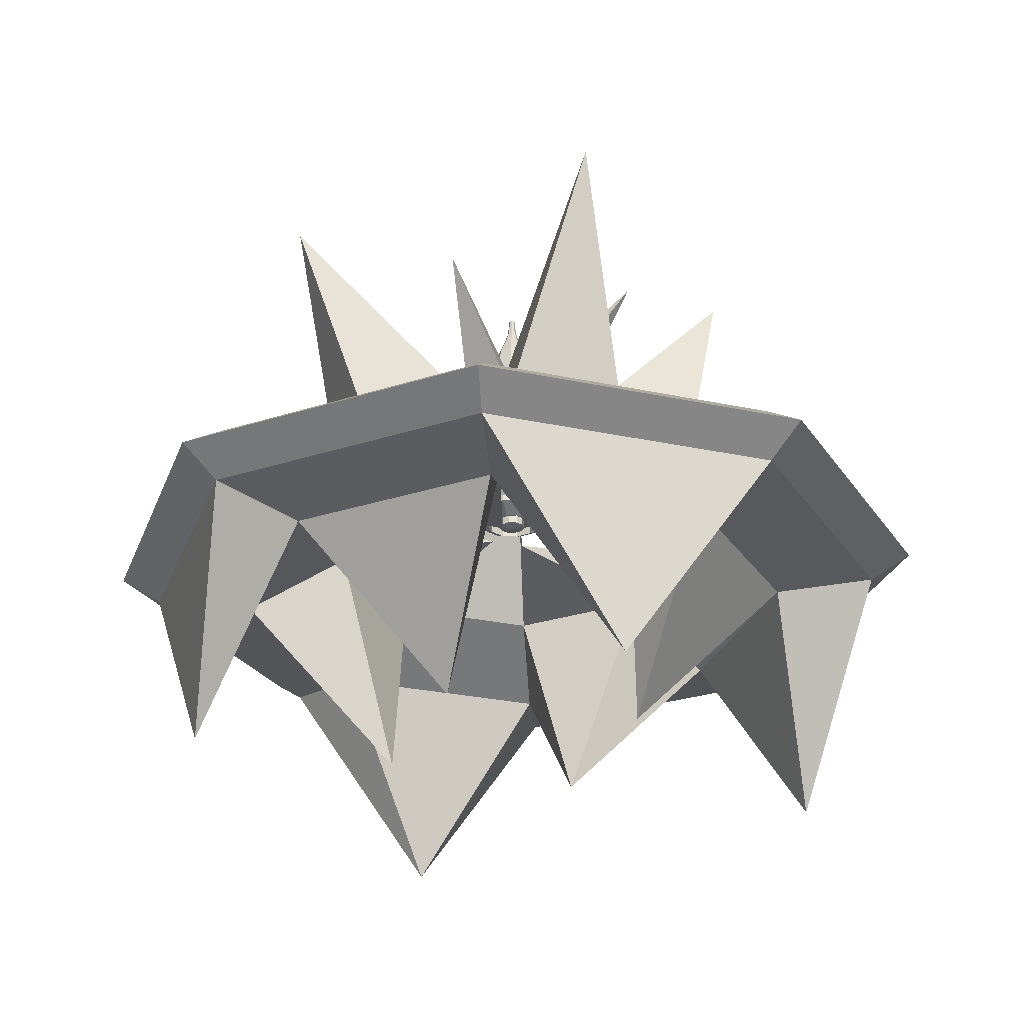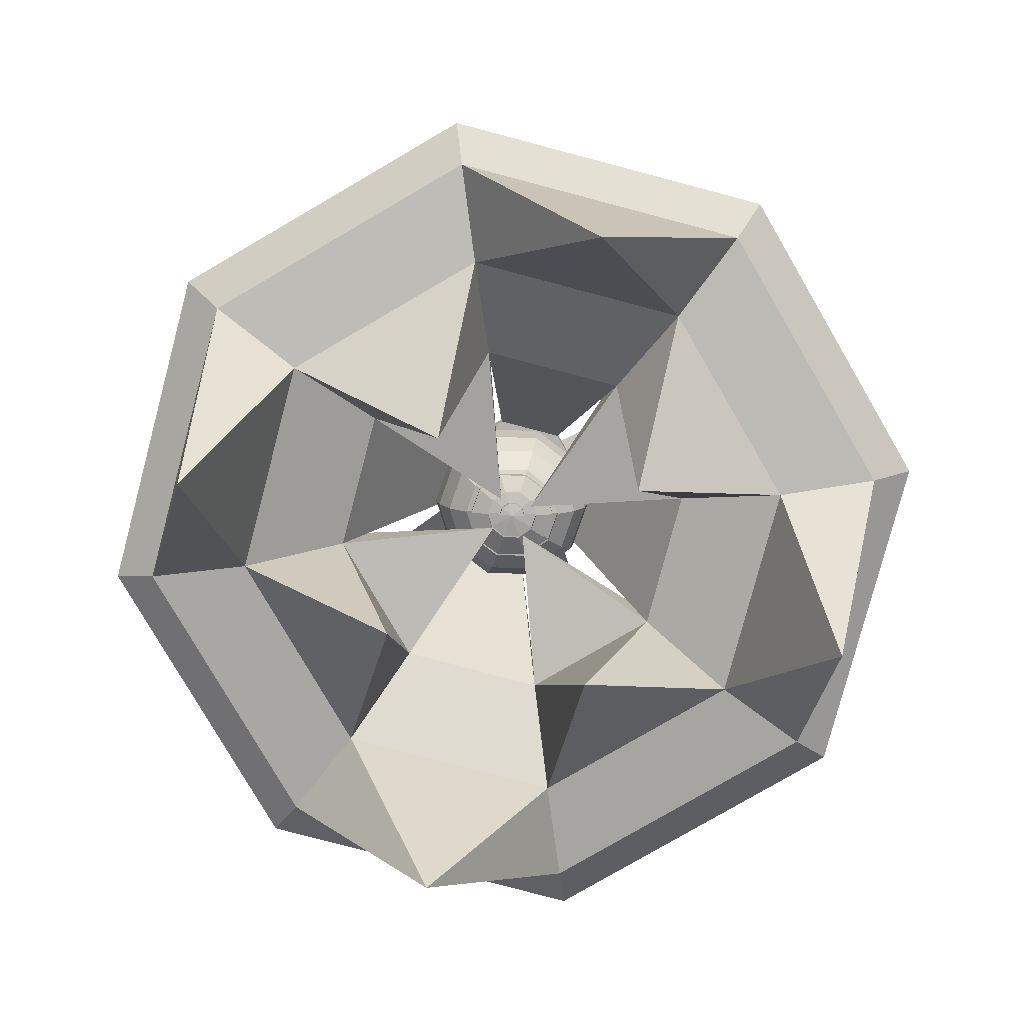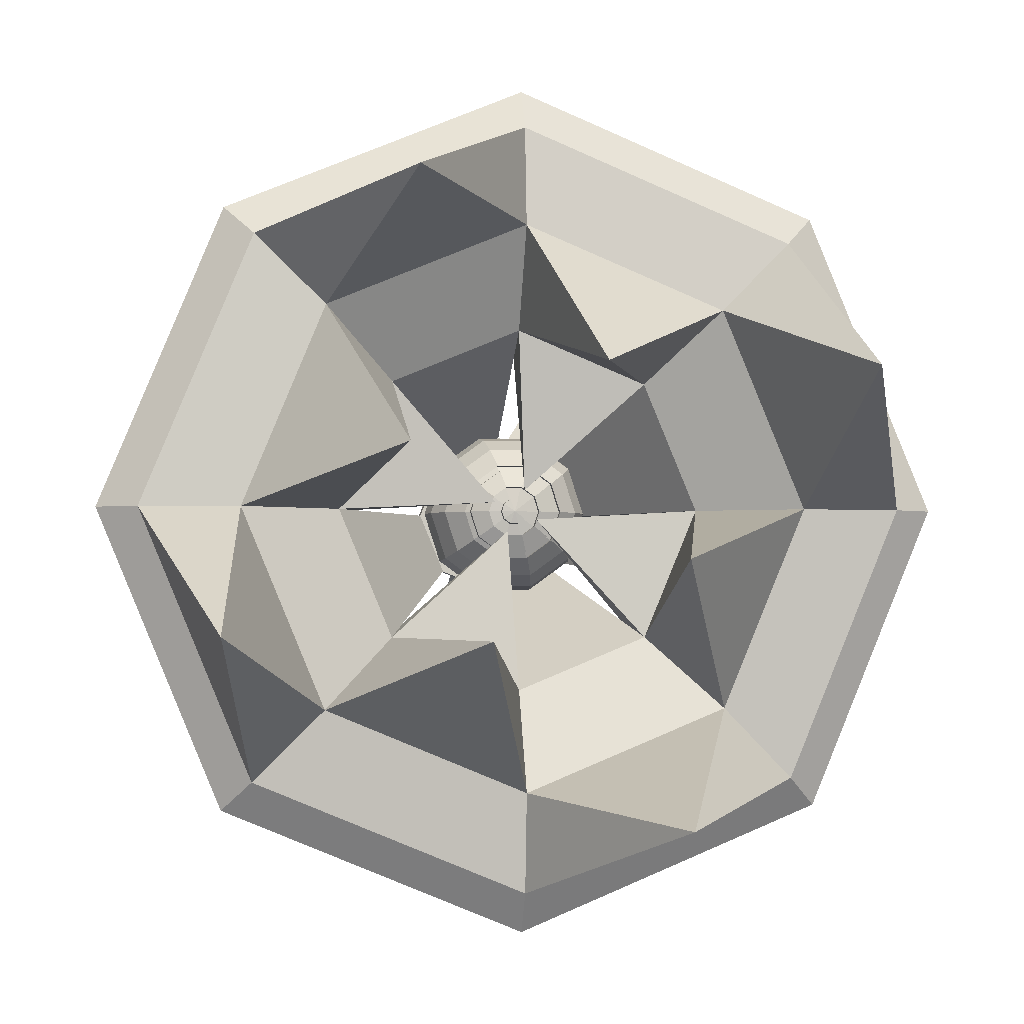
<metadata>
{"format":"obj","ext":"obj","renderer":"f3d","projection":"perspective","resolution":1024,"background":"white","views":[{"elev":-27.6,"azim":139.2,"up":"+Z"},{"elev":-79.4,"azim":142.7,"up":"+Z"},{"elev":-2.4,"azim":172.1,"up":"+Y"}]}
</metadata>
<code>
g default
v 0.25 0.1816 0.6048
v 0.09549 0.2939 0.6048
v -0.09549 0.2939 0.6048
v -0.25 0.1816 0.6048
v -0.309 -0 0.6048
v -0.25 -0.1816 0.6048
v -0.09549 -0.2939 0.6048
v 0.09549 -0.2939 0.6048
v 0.25 -0.1816 0.6048
v 0.309 0 0.6048
v 0.4755 0.3455 0.7468
v 0.1816 0.559 0.7468
v -0.1816 0.559 0.7468
v -0.4755 0.3455 0.7468
v -0.5878 -0 0.7468
v -0.4755 -0.3455 0.7468
v -0.1816 -0.559 0.7468
v 0.1816 -0.559 0.7468
v 0.4755 -0.3455 0.7468
v 0.5878 0 0.7468
v 0.6545 0.4755 0.9681
v 0.25 0.7694 0.9681
v -0.25 0.7694 0.9681
v -0.6545 0.4755 0.9681
v -0.809 -0 0.9681
v -0.6545 -0.4755 0.9681
v -0.25 -0.7694 0.9681
v 0.25 -0.7694 0.9681
v 0.6545 -0.4755 0.9681
v 0.809 0 0.9681
v 0.7694 0.559 1.247
v 0.2939 0.9045 1.247
v -0.2939 0.9045 1.247
v -0.7694 0.559 1.247
v -0.9511 -0 1.247
v -0.7694 -0.559 1.247
v -0.2939 -0.9045 1.247
v 0.2939 -0.9045 1.247
v 0.7694 -0.559 1.247
v 0.9511 0 1.247
v 0.809 0.5878 1.556
v 0.309 0.9511 1.556
v -0.309 0.9511 1.556
v -0.809 0.5878 1.556
v -1 -0 1.556
v -0.809 -0.5878 1.556
v -0.309 -0.9511 1.556
v 0.309 -0.9511 1.556
v 0.809 -0.5878 1.556
v 1 0 1.556
v 0.7694 0.559 1.865
v 0.2939 0.9045 1.865
v -0.2939 0.9045 1.865
v -0.7694 0.559 1.865
v -0.9511 -0 1.865
v -0.7694 -0.559 1.865
v -0.2939 -0.9045 1.865
v 0.2939 -0.9045 1.865
v 0.7694 -0.559 1.865
v 0.9511 0 1.865
v 0.6545 0.4755 2.144
v 0.25 0.7694 2.144
v -0.25 0.7694 2.144
v -0.6545 0.4755 2.144
v -0.809 -0 2.144
v -0.6545 -0.4755 2.144
v -0.25 -0.7694 2.144
v 0.25 -0.7694 2.144
v 0.6545 -0.4755 2.144
v 0.809 0 2.144
v 0.4755 0.3455 2.365
v 0.1816 0.559 2.365
v -0.1816 0.559 2.365
v -0.4755 0.3455 2.365
v -0.5878 -0 2.365
v -0.4755 -0.3455 2.365
v -0.1816 -0.559 2.365
v 0.1816 -0.559 2.365
v 0.4755 -0.3455 2.365
v 0.5878 0 2.365
v 0.25 0.1816 2.507
v 0.09549 0.2939 2.507
v -0.09549 0.2939 2.507
v -0.25 0.1816 2.507
v -0.309 -0 2.507
v -0.25 -0.1816 2.507
v -0.09549 -0.2939 2.507
v 0.09549 -0.2939 2.507
v 0.25 -0.1816 2.507
v 0.309 0 2.507
v 0 0 0.5559
v 0 0 2.556
v 0.1603 0.4934 0.7117
v 0.4197 0.3049 0.7117
v 0.5188 0 0.7117
v 0.4197 -0.3049 0.7117
v 0.1603 -0.4934 0.7117
v -0.1603 -0.4934 0.7117
v -0.4197 -0.3049 0.7117
v -0.5188 -0 0.7117
v -0.4197 0.3049 0.7117
v -0.1603 0.4934 0.7117
v 0.125 0.09082 0.5803
v 0.04775 0.1469 0.5803
v -0.04775 0.1469 0.5803
v -0.125 0.09082 0.5803
v -0.1545 -0 0.5803
v -0.125 -0.09082 0.5803
v -0.04775 -0.1469 0.5803
v 0.04775 -0.1469 0.5803
v 0.125 -0.09082 0.5803
v 0.1545 0 0.5803
v 0.1603 0.4934 0.8079
v 0.4197 0.3049 0.8079
v 0.1816 0.559 0.8431
v 0.4755 0.3455 0.8431
v 0.5188 -0 0.8079
v 0.5878 -0 0.8431
v 0.4197 -0.3049 0.8079
v 0.4755 -0.3455 0.8431
v 0.1603 -0.4934 0.8079
v 0.1816 -0.559 0.8431
v -0.1603 -0.4934 0.8079
v -0.1816 -0.559 0.8431
v -0.4197 -0.3049 0.8079
v -0.4755 -0.3455 0.8431
v -0.5188 -0 0.8079
v -0.5878 -0 0.8431
v -0.4197 0.3049 0.8079
v -0.4755 0.3455 0.8431
v -0.1603 0.4934 0.8079
v -0.1816 0.559 0.8431
v 0.25 -0.1816 0.701
v 0.309 -0 0.701
v 0.125 -0.09082 0.6766
v 0.1545 -0 0.6766
v 0.09549 -0.2939 0.701
v 0.04775 -0.1469 0.6766
v -0.09549 -0.2939 0.701
v -0.04775 -0.1469 0.6766
v -0.25 -0.1816 0.701
v -0.125 -0.09082 0.6766
v -0.309 -0 0.701
v -0.1545 -0 0.6766
v -0.25 0.1816 0.701
v -0.125 0.09082 0.6766
v -0.09549 0.2939 0.701
v -0.04775 0.1469 0.6766
v 0.09549 0.2939 0.701
v 0.04775 0.1469 0.6766
v 0.25 0.1816 0.701
v 0.125 0.09082 0.6766
g pSphere1
f 1 2 93 94
f 2 3 102 93
f 3 4 101 102
f 4 5 100 101
f 5 6 99 100
f 6 7 98 99
f 7 8 97 98
f 8 9 96 97
f 9 10 95 96
f 10 1 94 95
f 11 12 22 21
f 12 13 23 22
f 13 14 24 23
f 14 15 25 24
f 15 16 26 25
f 16 17 27 26
f 17 18 28 27
f 18 19 29 28
f 19 20 30 29
f 20 11 21 30
f 21 22 32 31
f 22 23 33 32
f 23 24 34 33
f 24 25 35 34
f 25 26 36 35
f 26 27 37 36
f 27 28 38 37
f 28 29 39 38
f 29 30 40 39
f 30 21 31 40
f 31 32 42 41
f 32 33 43 42
f 33 34 44 43
f 34 35 45 44
f 35 36 46 45
f 36 37 47 46
f 37 38 48 47
f 38 39 49 48
f 39 40 50 49
f 40 31 41 50
f 41 42 52 51
f 42 43 53 52
f 43 44 54 53
f 44 45 55 54
f 45 46 56 55
f 46 47 57 56
f 47 48 58 57
f 48 49 59 58
f 49 50 60 59
f 50 41 51 60
f 51 52 62 61
f 52 53 63 62
f 53 54 64 63
f 54 55 65 64
f 55 56 66 65
f 56 57 67 66
f 57 58 68 67
f 58 59 69 68
f 59 60 70 69
f 60 51 61 70
f 61 62 72 71
f 62 63 73 72
f 63 64 74 73
f 64 65 75 74
f 65 66 76 75
f 66 67 77 76
f 67 68 78 77
f 68 69 79 78
f 69 70 80 79
f 70 61 71 80
f 71 72 82 81
f 72 73 83 82
f 73 74 84 83
f 74 75 85 84
f 75 76 86 85
f 76 77 87 86
f 77 78 88 87
f 78 79 89 88
f 79 80 90 89
f 80 71 81 90
f 104 103 91
f 105 104 91
f 106 105 91
f 107 106 91
f 108 107 91
f 109 108 91
f 110 109 91
f 111 110 91
f 112 111 91
f 103 112 91
f 81 82 92
f 82 83 92
f 83 84 92
f 84 85 92
f 85 86 92
f 86 87 92
f 87 88 92
f 88 89 92
f 89 90 92
f 90 81 92
f 114 113 115 116
f 117 114 116 118
f 119 117 118 120
f 121 119 120 122
f 123 121 122 124
f 125 123 124 126
f 127 125 126 128
f 129 127 128 130
f 131 129 130 132
f 113 131 132 115
f 134 133 135 136
f 133 137 138 135
f 137 139 140 138
f 139 141 142 140
f 141 143 144 142
f 143 145 146 144
f 145 147 148 146
f 147 149 150 148
f 149 151 152 150
f 151 134 136 152
f 94 93 113 114
f 12 11 116 115
f 95 94 114 117
f 11 20 118 116
f 96 95 117 119
f 20 19 120 118
f 97 96 119 121
f 19 18 122 120
f 98 97 121 123
f 18 17 124 122
f 99 98 123 125
f 17 16 126 124
f 100 99 125 127
f 16 15 128 126
f 101 100 127 129
f 15 14 130 128
f 102 101 129 131
f 14 13 132 130
f 93 102 131 113
f 13 12 115 132
f 10 9 133 134
f 111 112 136 135
f 9 8 137 133
f 110 111 135 138
f 8 7 139 137
f 109 110 138 140
f 7 6 141 139
f 108 109 140 142
f 6 5 143 141
f 107 108 142 144
f 5 4 145 143
f 106 107 144 146
f 4 3 147 145
f 105 106 146 148
f 3 2 149 147
f 104 105 148 150
f 2 1 151 149
f 103 104 150 152
f 1 10 134 151
f 112 103 152 136
g default
v 0.7071 0.7071 2.085
v 0 1 2.085
v -0.7071 0.7071 2.085
v -1 0 2.085
v -0.7071 -0.7071 2.085
v 0 -1 2.085
v 0.7071 -0.7071 2.085
v 1 0 2.085
v 0.7071 0.7071 2.293
v 0 1 2.293
v -0.7071 0.7071 2.293
v -1 0 2.293
v -0.7071 -0.7071 2.293
v 0 -1 2.293
v 0.7071 -0.7071 2.293
v 1 0 2.293
v 0.5333 0.5333 2.085
v 0 0.7542 2.085
v -0.5333 0.5333 2.085
v -0.7542 -0 2.085
v -0.5333 -0.5333 2.085
v 0 -0.7542 2.085
v 0.5333 -0.5333 2.085
v 0.7542 -0 2.085
v 0.5333 0.5333 2.293
v 0 0.7542 2.293
v -0.5333 0.5333 2.293
v -0.7542 -0 2.293
v -0.5333 -0.5333 2.293
v 0 -0.7542 2.293
v 0.5333 -0.5333 2.293
v 0.7542 -0 2.293
v 0.296 0.296 2.362
v 0 0.4186 2.362
v -0.296 0.296 2.362
v -0.4186 -0 2.362
v -0.296 -0.296 2.362
v 0 -0.4186 2.362
v 0.296 -0.296 2.362
v 0.4186 -0 2.362
v 0.296 0.296 2.569
v 0 0.4186 2.569
v -0.296 0.296 2.569
v -0.4186 -0 2.569
v -0.296 -0.296 2.569
v 0 -0.4186 2.569
v 0.296 -0.296 2.569
v 0.4186 -0 2.569
v 1.528 1.528 0.8358
v 0 2.162 0.8358
v -1.528 1.528 0.8358
v -2.162 0 0.8358
v -1.528 -1.528 0.8358
v 0 -2.162 0.8358
v 1.528 -1.528 0.8358
v 2.162 0 0.8358
v 2.364 2.364 0.4558
v 0 3.344 0.4558
v -2.364 2.364 0.4558
v -3.344 0 0.4558
v -2.364 -2.364 0.4558
v 0 -3.344 0.4558
v 2.364 -2.364 0.4558
v 3.344 0 0.4558
v 3.2 3.2 0.3223
v 0 4.526 0.3223
v -3.2 3.2 0.3223
v -4.526 0 0.3223
v -3.2 -3.2 0.3223
v 0 -4.526 0.3223
v 3.2 -3.2 0.3223
v 4.526 0 0.3223
v 3.547 3.547 0
v 0 5.016 0
v -3.547 3.547 0
v -5.016 0 0
v -3.547 -3.547 0
v 0 -5.016 0
v 3.547 -3.547 0
v 5.016 0 0
v 3.2 3.2 -0.3223
v 0 4.526 -0.3223
v -3.2 3.2 -0.3223
v -4.526 0 -0.3223
v -3.2 -3.2 -0.3223
v 0 -4.526 -0.3223
v 3.2 -3.2 -0.3223
v 4.526 0 -0.3223
v 2.364 2.364 -0.4558
v 0 3.344 -0.4558
v -2.364 2.364 -0.4558
v -3.344 0 -0.4558
v -2.364 -2.364 -0.4558
v 0 -3.344 -0.4558
v 2.364 -2.364 -0.4558
v 3.344 0 -0.4558
v 1.528 1.528 0.1912
v 0 2.162 0.1912
v -1.528 1.528 0.1912
v -2.162 0 0.1912
v -1.528 -1.528 0.1912
v 0 -2.162 0.1912
v 1.528 -1.528 0.1912
v 2.162 0 0.1912
v 0.1515 0.1515 2.362
v 0 0.2142 2.362
v -0.1515 0.1515 2.362
v -0.2142 -0 2.362
v -0.1515 -0.1515 2.362
v 0 -0.2142 2.362
v 0.1515 -0.1515 2.362
v 0.2142 -0 2.362
v 0.1515 0.1515 2.47
v 0 0.2142 2.47
v 0 -0 2.47
v -0.1515 0.1515 2.47
v -0.2142 -0 2.47
v -0.1515 -0.1515 2.47
v 0 -0.2142 2.47
v 0.1515 -0.1515 2.47
v 0.2142 -0 2.47
v 1.5 3.618 -2.836
v -3.621 1.499 -2.836
v -1.5 -3.618 -2.836
v 3.621 -1.499 -2.836
v -0.6455 1.555 -2.387
v -1.558 -0.6437 -2.389
v 0.6455 -1.555 -2.387
v 1.558 0.6437 -2.389
v 0.7071 0.7071 2.293
v 0 1 2.293
v 1.528 1.528 0.8358
v 0 2.162 0.8358
v -0.7071 0.7071 2.293
v -1 0 2.293
v -1.528 1.528 0.8358
v -2.162 0 0.8358
v -0.7071 -0.7071 2.293
v 0 -1 2.293
v -1.528 -1.528 0.8358
v 0 -2.162 0.8358
v 0.7071 -0.7071 2.293
v 1 0 2.293
v 1.528 -1.528 0.8358
v 2.162 0 0.8358
v 1.132 2.729 4.45
v -2.733 1.129 4.447
v -1.132 -2.729 4.45
v 2.733 -1.129 4.447
v 0.6538 -1.581 3.698
v -1.578 -0.6556 3.7
v 1.578 0.6556 3.7
v -0.6538 1.581 3.698
v -0.1038 0.2507 0.4441
v -0.2507 -0.1038 0.4441
v 0.1038 -0.2507 0.4441
v 0.2507 0.1038 0.4441
v 0.224 0.224 2.569
v 0 0.3168 2.569
v -0.224 0.224 2.569
v -0.3168 -0 2.569
v -0.224 -0.224 2.569
v 0 -0.3168 2.569
v 0.224 -0.224 2.569
v 0.3168 -0 2.569
v 0.224 0.224 2.748
v 0 0.3168 2.748
v -0.224 0.224 2.748
v -0.3168 -0 2.748
v -0.224 -0.224 2.748
v 0 -0.3168 2.748
v 0.224 -0.224 2.748
v 0.3168 -0 2.748
v 0.1733 0.1733 2.953
v 0 0.2451 2.953
v -0.1733 0.1733 2.953
v -0.2451 -0 2.953
v -0.1733 -0.1733 2.953
v 0 -0.2451 2.953
v 0.1733 -0.1733 2.953
v 0.2451 -0 2.953
v 0.1295 0.1295 3.185
v 0 0.1832 3.185
v -0.1295 0.1295 3.185
v -0.1832 -0 3.185
v -0.1295 -0.1295 3.185
v 0 -0.1832 3.185
v 0.1295 -0.1295 3.185
v 0.1832 -0 3.185
v 0.07068 0.07068 3.361
v 0 0.09996 3.361
v -0.07068 0.07068 3.361
v -0.09996 -0 3.361
v -0.07068 -0.07068 3.361
v 0 -0.09996 3.361
v 0.07068 -0.07068 3.361
v 0.09996 -0 3.361
v 0.03821 0.03821 3.498
v 0 0.05403 3.498
v -0.03821 0.03821 3.498
v -0.05403 -0 3.498
v -0.03821 -0.03821 3.498
v 0 -0.05403 3.498
v 0.03821 -0.03821 3.498
v 0.05403 -0 3.498
v 0.02401 0.02401 3.695
v 0 0.03395 3.695
v 0 -0 3.695
v -0.02401 0.02401 3.695
v -0.03395 -0 3.695
v -0.02401 -0.02401 3.695
v 0 -0.03395 3.695
v 0.02401 -0.02401 3.695
v 0.03395 -0 3.695
g pCylinder2
f 154 155 163 162
f 156 157 165 164
f 158 159 167 166
f 160 153 161 168
f 266 265 267
f 268 266 267
f 269 268 267
f 270 269 267
f 271 270 267
f 272 271 267
f 273 272 267
f 265 273 267
f 358 359 360
f 359 361 360
f 361 362 360
f 362 363 360
f 363 364 360
f 364 365 360
f 365 366 360
f 366 358 360
f 154 153 169 170
f 155 154 170 171
f 156 155 171 172
f 157 156 172 173
f 158 157 173 174
f 159 158 174 175
f 160 159 175 176
f 153 160 176 169
f 161 162 178 177
f 162 163 179 178
f 163 164 180 179
f 164 165 181 180
f 165 166 182 181
f 166 167 183 182
f 167 168 184 183
f 168 161 177 184
f 202 201 209 210
f 203 202 210 211
f 204 203 211 212
f 205 204 212 213
f 206 205 213 214
f 207 206 214 215
f 208 207 215 216
f 201 208 216 209
f 210 209 217 218
f 211 210 218 219
f 212 211 219 220
f 213 212 220 221
f 214 213 221 222
f 215 214 222 223
f 216 215 223 224
f 209 216 224 217
f 218 217 225 226
f 219 218 226 227
f 220 219 227 228
f 221 220 228 229
f 222 221 229 230
f 223 222 230 231
f 224 223 231 232
f 217 224 232 225
f 226 225 233 234
f 227 226 234 235
f 228 227 235 236
f 229 228 236 237
f 230 229 237 238
f 231 230 238 239
f 232 231 239 240
f 225 232 240 233
f 235 234 242 243
f 237 236 244 245
f 239 238 246 247
f 233 240 248 241
f 242 241 249 250
f 244 243 251 252
f 246 245 253 254
f 248 247 255 256
f 154 162 202 250
f 161 153 249 201
f 153 154 250 249
f 156 164 204 252
f 163 155 251 203
f 155 156 252 251
f 158 166 206 254
f 165 157 253 205
f 157 158 254 253
f 160 168 208 256
f 167 159 255 207
f 159 160 256 255
f 175 174 190 191
f 173 172 188 189
f 188 172 180 196
f 175 191 199 183
f 190 174 182 198
f 173 189 197 181
f 189 190 198 197
f 174 173 181 182
f 191 192 200 199
f 176 175 183 184
f 169 176 192 185
f 193 177 169 185
f 184 200 192 176
f 185 186 194 193
f 170 169 177 178
f 172 171 179 180
f 187 188 196 195
f 171 170 186 187
f 170 178 194 186
f 179 171 187 195
f 186 185 257 258
f 187 186 258 259
f 188 187 259 260
f 189 188 260 261
f 190 189 261 262
f 191 190 262 263
f 192 191 263 264
f 185 192 264 257
f 258 257 265 266
f 259 258 266 268
f 260 259 268 269
f 261 260 269 270
f 262 261 270 271
f 263 262 271 272
f 264 263 272 273
f 257 264 273 265
f 234 233 274
f 233 241 274
f 241 242 274
f 242 234 274
f 236 235 275
f 235 243 275
f 243 244 275
f 244 236 275
f 238 237 276
f 237 245 276
f 245 246 276
f 246 238 276
f 240 239 277
f 239 247 277
f 247 248 277
f 248 240 277
f 243 242 278
f 242 250 278
f 250 251 278
f 251 243 278
f 245 244 279
f 244 252 279
f 252 253 279
f 253 245 279
f 247 246 280
f 246 254 280
f 254 255 280
f 255 247 280
f 241 248 281
f 248 256 281
f 256 249 281
f 249 241 281
f 162 161 282 283
f 161 201 284 282
f 201 202 285 284
f 202 162 283 285
f 164 163 286 287
f 163 203 288 286
f 203 204 289 288
f 204 164 287 289
f 166 165 290 291
f 165 205 292 290
f 205 206 293 292
f 206 166 291 293
f 168 167 294 295
f 167 207 296 294
f 207 208 297 296
f 208 168 295 297
f 283 282 298
f 282 284 298
f 284 285 298
f 285 283 298
f 287 286 299
f 286 288 299
f 288 289 299
f 289 287 299
f 291 290 300
f 290 292 300
f 292 293 300
f 293 291 300
f 295 294 301
f 294 296 301
f 296 297 301
f 297 295 301
f 182 183 302
f 183 199 302
f 199 198 302
f 198 182 302
f 180 181 303
f 181 197 303
f 197 196 303
f 196 180 303
f 184 177 304
f 177 193 304
f 193 200 304
f 200 184 304
f 178 179 305
f 179 195 305
f 195 194 305
f 194 178 305
f 203 251 306
f 251 250 306
f 250 202 306
f 202 203 306
f 205 253 307
f 253 252 307
f 252 204 307
f 204 205 307
f 207 255 308
f 255 254 308
f 254 206 308
f 206 207 308
f 201 249 309
f 249 256 309
f 256 208 309
f 208 201 309
f 193 194 311 310
f 194 195 312 311
f 195 196 313 312
f 196 197 314 313
f 197 198 315 314
f 198 199 316 315
f 199 200 317 316
f 200 193 310 317
f 310 311 319 318
f 311 312 320 319
f 312 313 321 320
f 313 314 322 321
f 314 315 323 322
f 315 316 324 323
f 316 317 325 324
f 317 310 318 325
f 319 327 326 318
f 320 328 327 319
f 321 329 328 320
f 322 330 329 321
f 323 331 330 322
f 324 332 331 323
f 325 333 332 324
f 318 326 333 325
f 327 335 334 326
f 328 336 335 327
f 329 337 336 328
f 330 338 337 329
f 331 339 338 330
f 332 340 339 331
f 333 341 340 332
f 326 334 341 333
f 335 343 342 334
f 336 344 343 335
f 337 345 344 336
f 338 346 345 337
f 339 347 346 338
f 340 348 347 339
f 341 349 348 340
f 334 342 349 341
f 343 351 350 342
f 344 352 351 343
f 345 353 352 344
f 346 354 353 345
f 347 355 354 346
f 348 356 355 347
f 349 357 356 348
f 342 350 357 349
f 351 359 358 350
f 352 361 359 351
f 353 362 361 352
f 354 363 362 353
f 355 364 363 354
f 356 365 364 355
f 357 366 365 356
f 350 358 366 357

</code>
